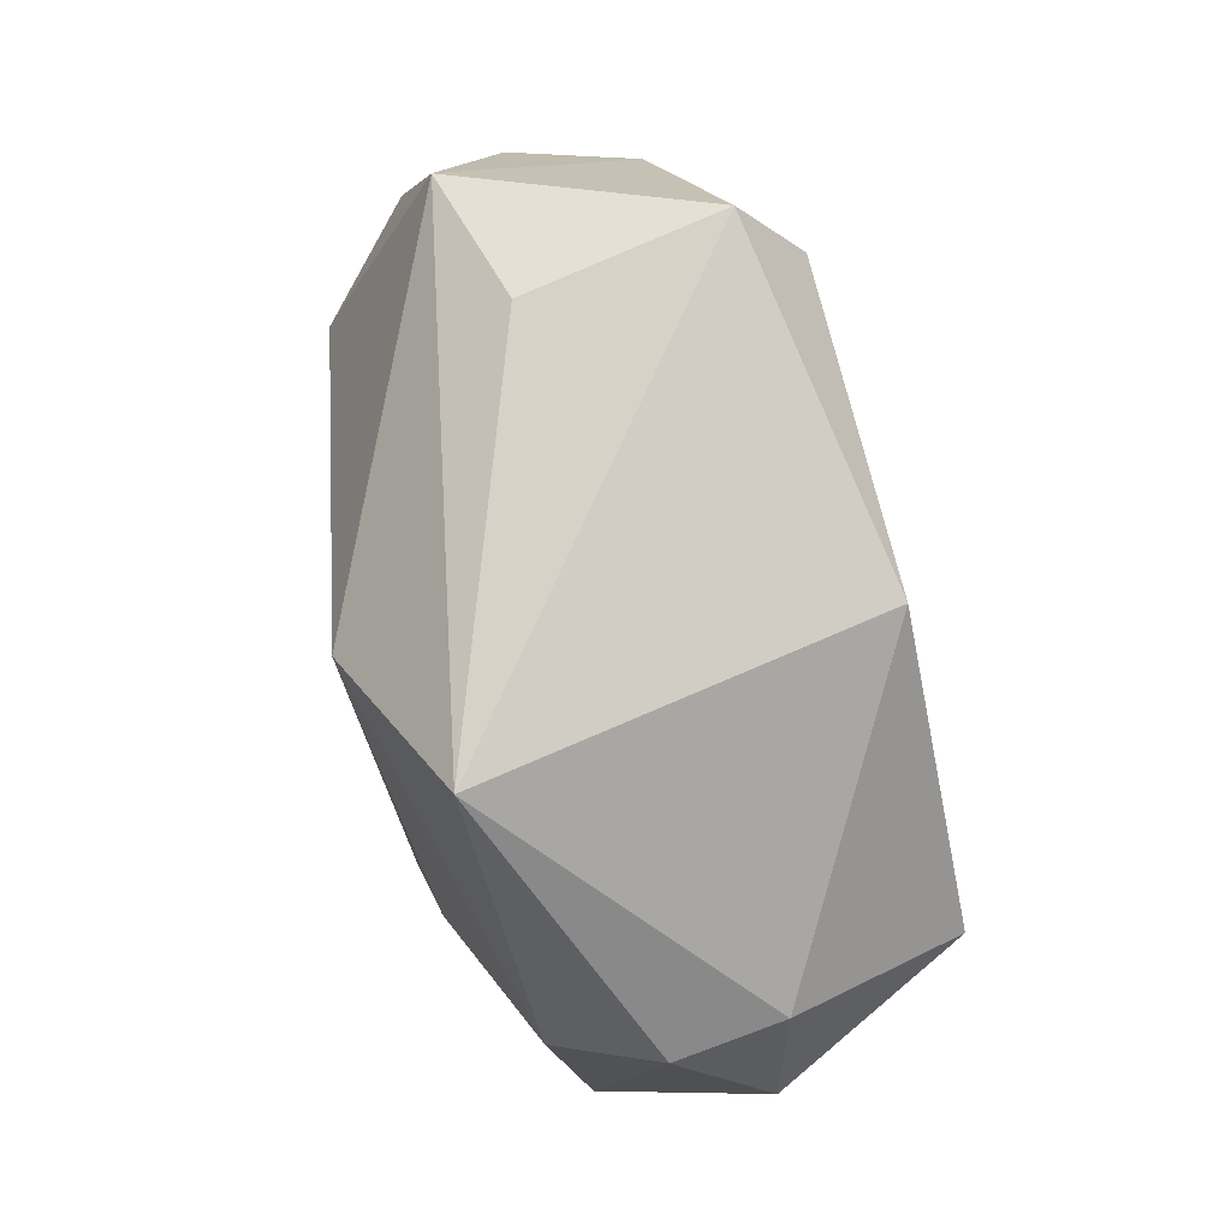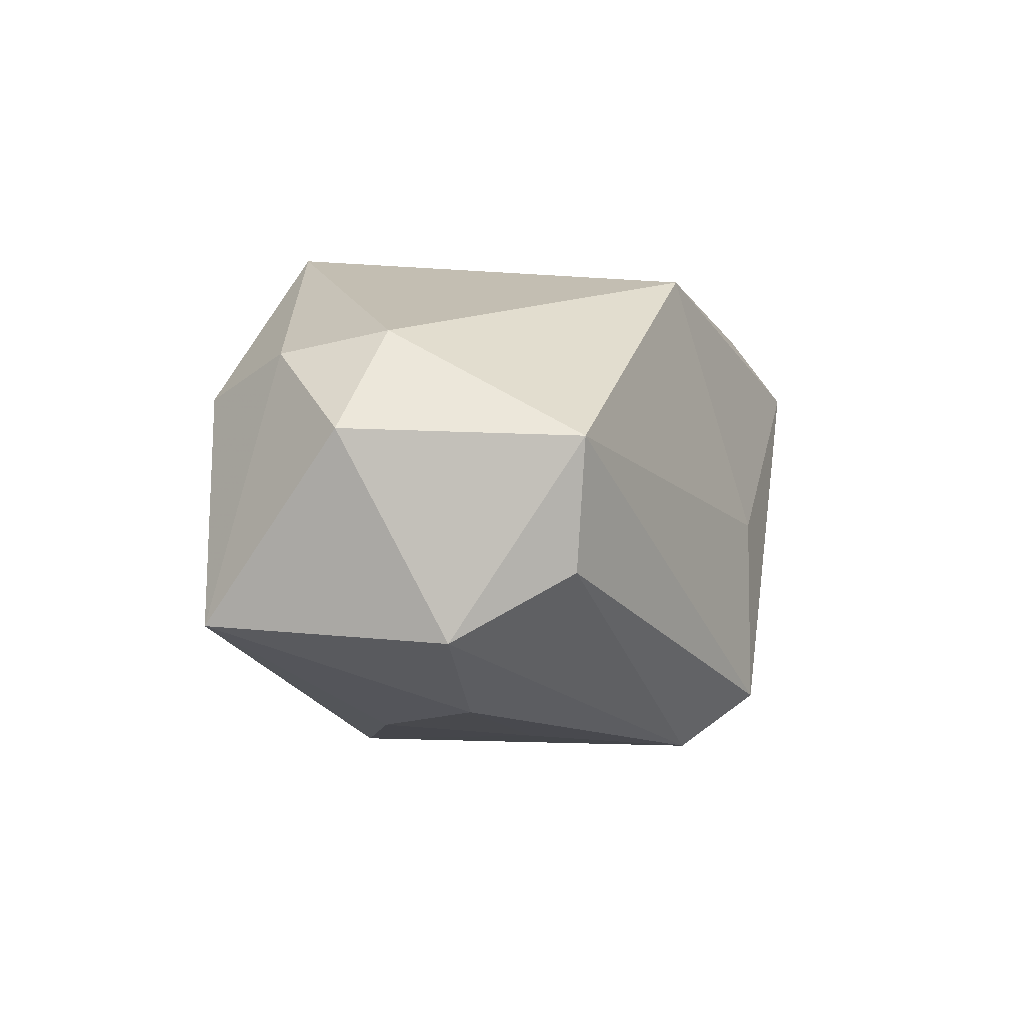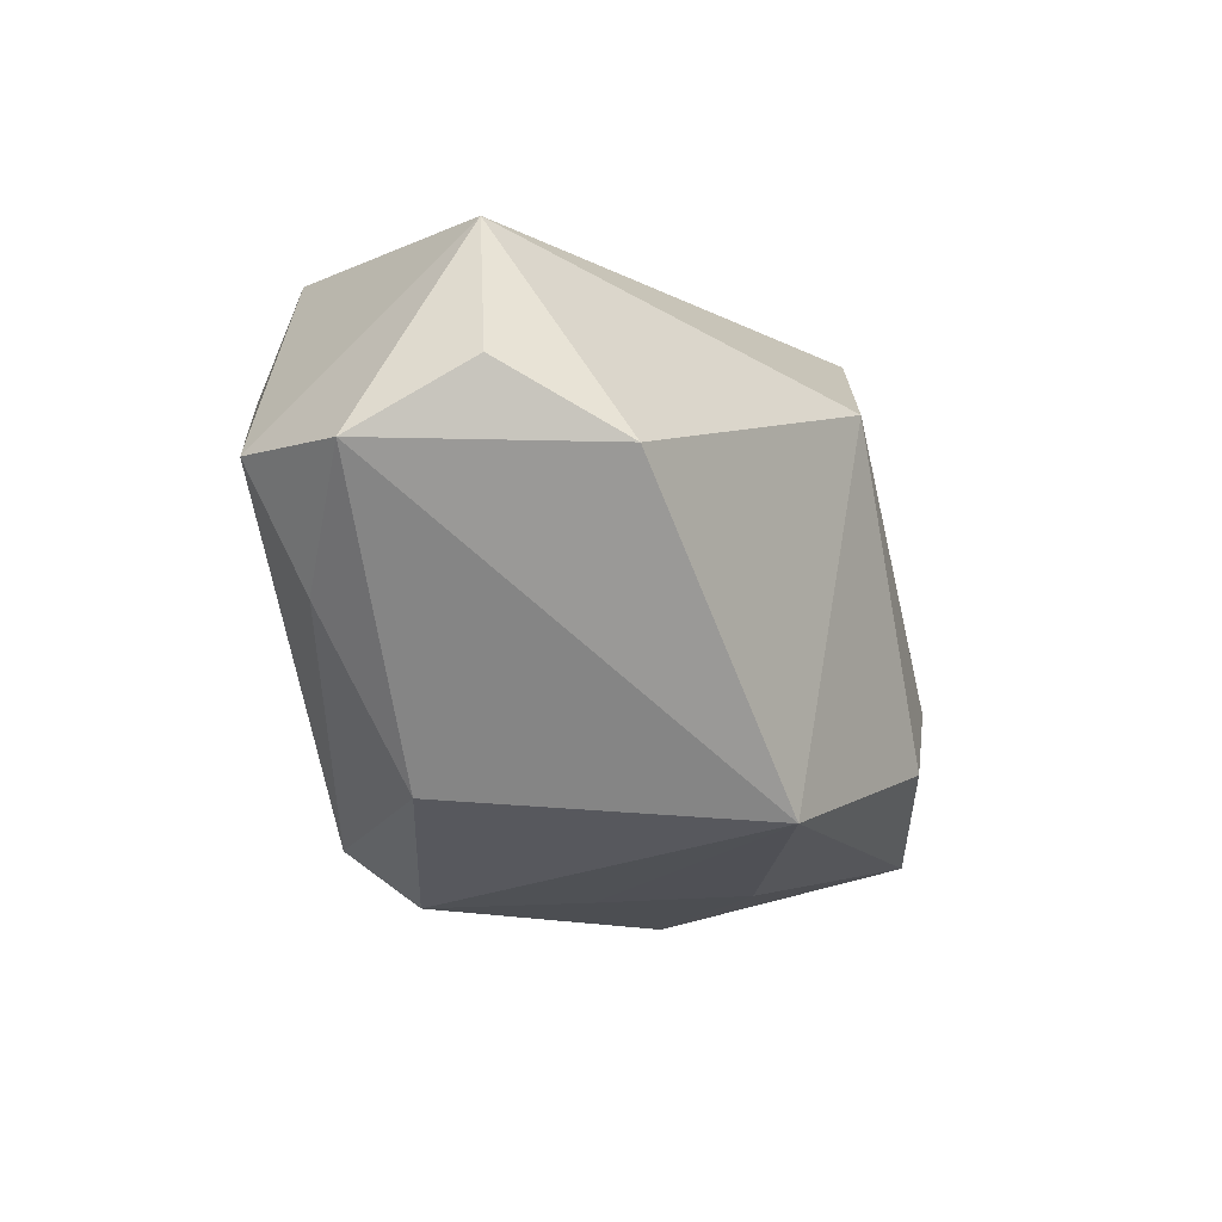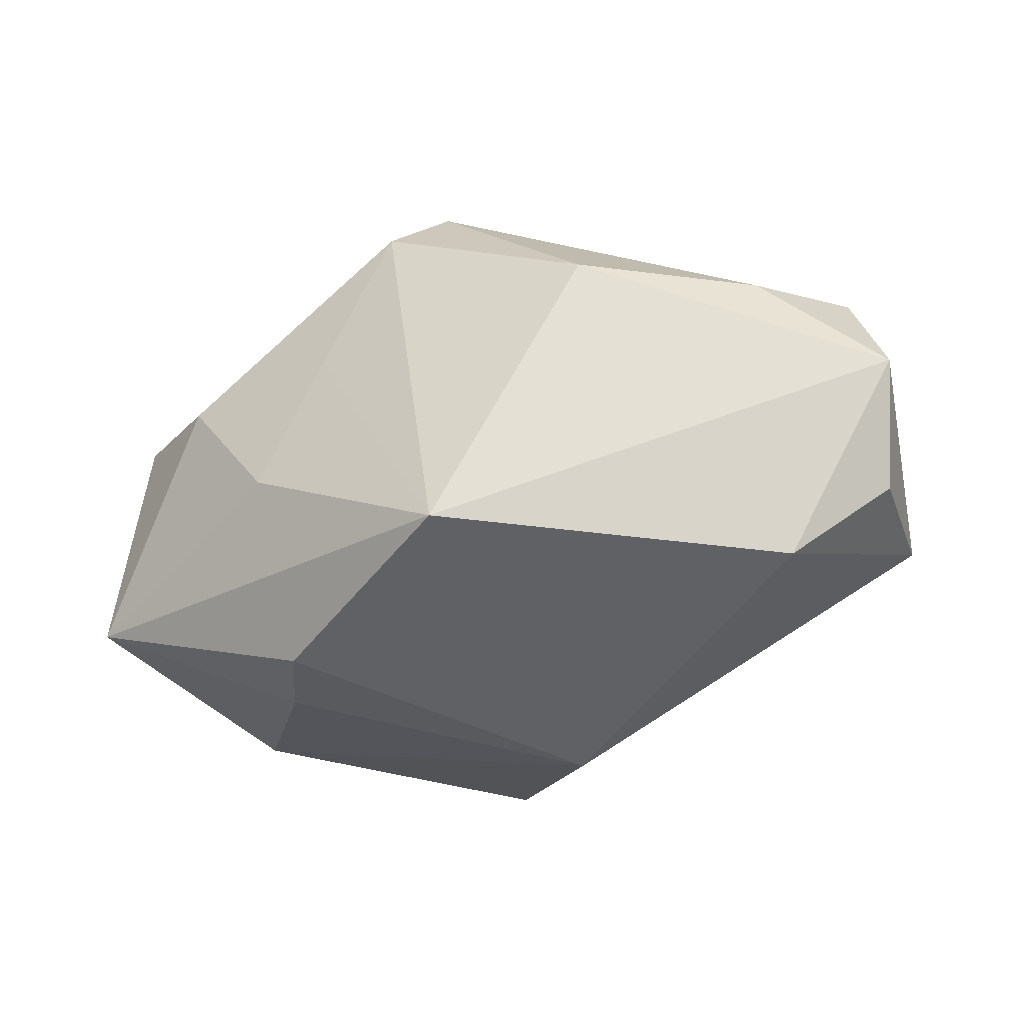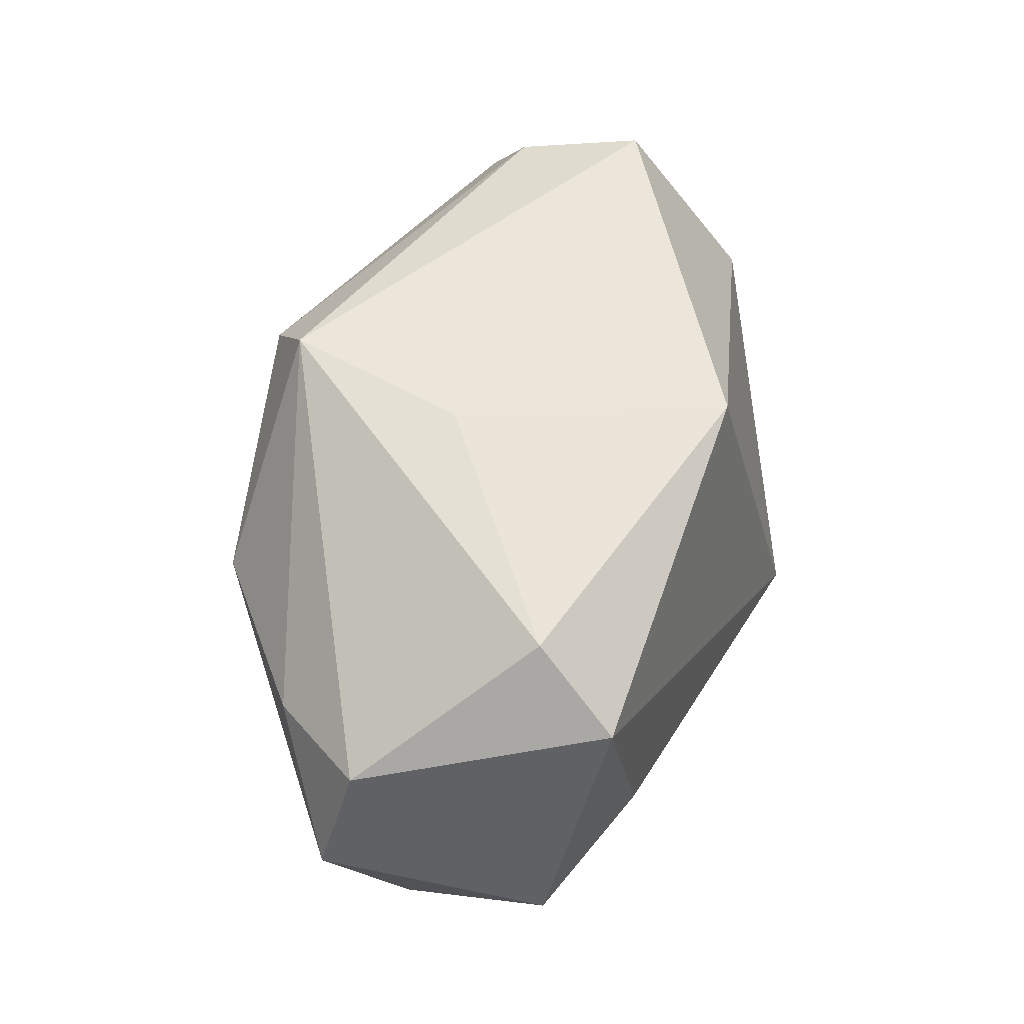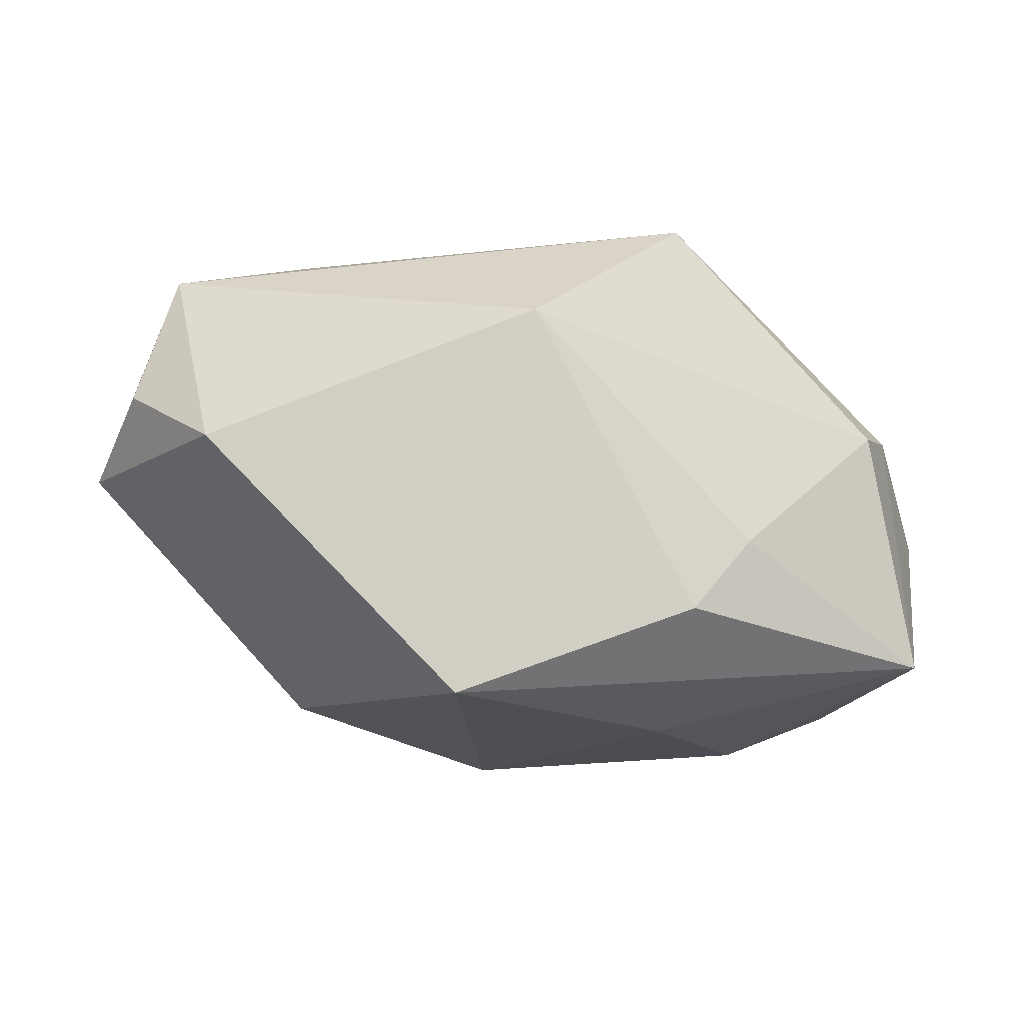
<metadata>
{"format":"obj","ext":"obj","renderer":"f3d","projection":"perspective","resolution":1024,"background":"white","views":[{"elev":78.8,"azim":-102.2,"up":"+Y"},{"elev":-13.8,"azim":-63.2,"up":"+Y"},{"elev":-15.8,"azim":119.1,"up":"+Y"},{"elev":-43.1,"azim":35.0,"up":"+Z"},{"elev":56.8,"azim":118.2,"up":"+Z"},{"elev":-12.8,"azim":177.6,"up":"+Y"}]}
</metadata>
<code>
v -0.04017 -0.002583 0.00376
v -0.02109 -0.02379 0.006348
v -0.006131 0.01851 0.0204
v 0.02413 0.01488 0.01976
v -0.03241 0.004368 -0.0139
v 0.03028 0.002699 -0.01944
v 6.991e-05 0.0138 -0.02377
v -0.03062 -0.00316 0.02201
v -0.03136 -0.01966 0.009704
v 0.0069 -0.01956 0.02201
v 0.003652 -0.02447 0.01615
v 0.03822 0.008467 -0.01113
v -0.01398 0.02428 -0.01619
v -0.02681 -0.01372 0.01935
v 0.03893 0.003938 0.009646
v -0.03666 -0.01729 -0.01103
v 0.02216 0.02428 -0.004393
v -0.03459 0.007326 0.005409
v -0.03596 0.006295 -0.004585
v 0.03408 -0.006309 0.006401
v 0.0224 -0.01944 0.004647
v 0.02627 0.02319 0.01389
v -0.01237 -0.02297 -0.007229
v 0.0346 0.02109 -0.008364
v -0.0143 -0.0136 -0.02202
v -0.01968 -0.007054 -0.0204
v 0.00716 -0.02118 -0.0206
v 0.04269 0.002315 -0.001757
v -0.00459 -0.02377 0.004154
v 0.007572 -0.002649 0.02201
f 7 27 25
f 25 27 16
f 27 28 21
f 16 27 23
f 23 2 16
f 11 21 10
f 27 21 11
f 16 2 9
f 2 11 9
f 7 25 26
f 26 25 16
f 12 24 28
f 10 21 20
f 20 21 28
f 18 8 3
f 29 23 27
f 27 11 29
f 2 23 29
f 29 11 2
f 10 8 14
f 8 9 14
f 14 11 10
f 14 9 11
f 16 19 5
f 5 26 16
f 7 26 5
f 6 28 27
f 6 12 28
f 6 27 7
f 7 24 6
f 24 12 6
f 28 24 15
f 15 20 28
f 15 4 10
f 10 20 15
f 10 4 30
f 30 4 3
f 30 8 10
f 3 8 30
f 19 18 13
f 13 5 19
f 13 18 3
f 7 5 13
f 13 24 7
f 13 17 24
f 1 18 19
f 1 19 16
f 8 18 1
f 16 9 1
f 1 9 8
f 3 4 22
f 22 13 3
f 17 13 22
f 24 17 22
f 22 15 24
f 4 15 22

</code>
